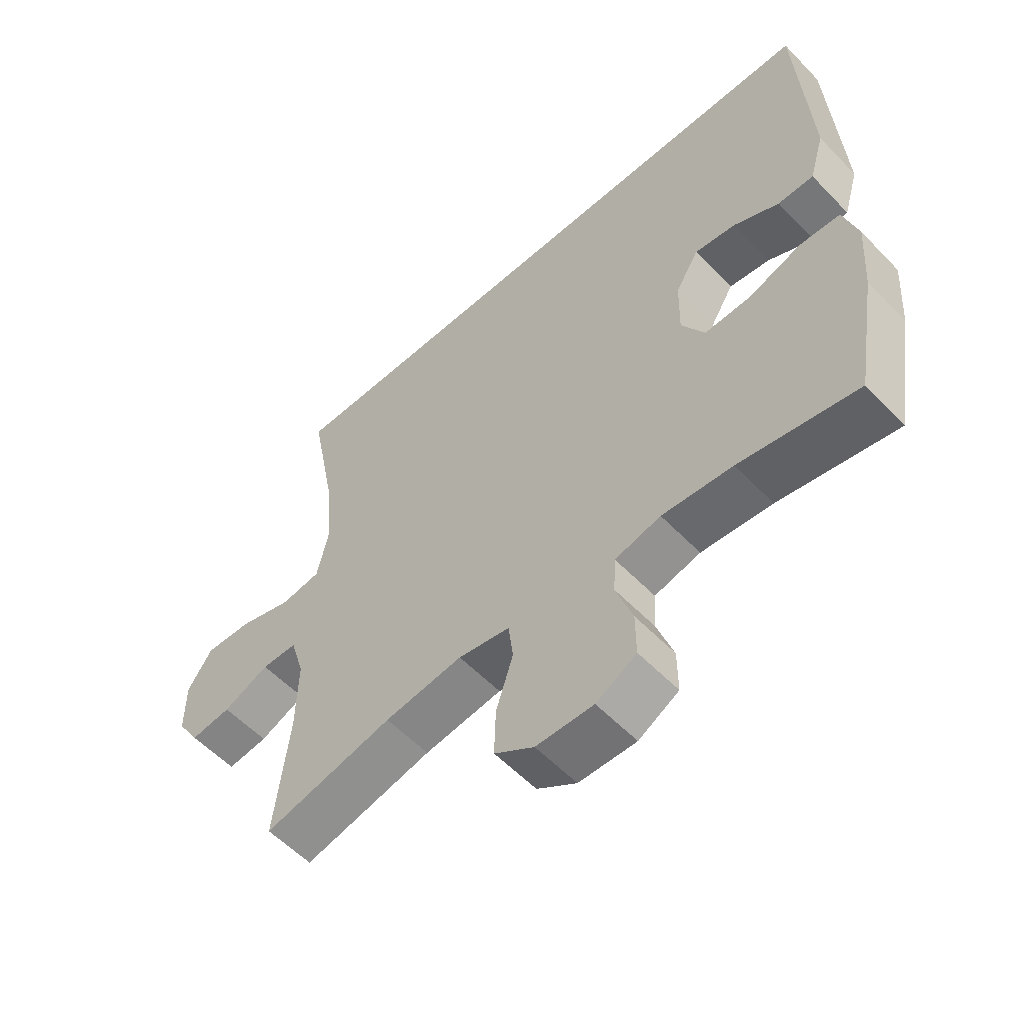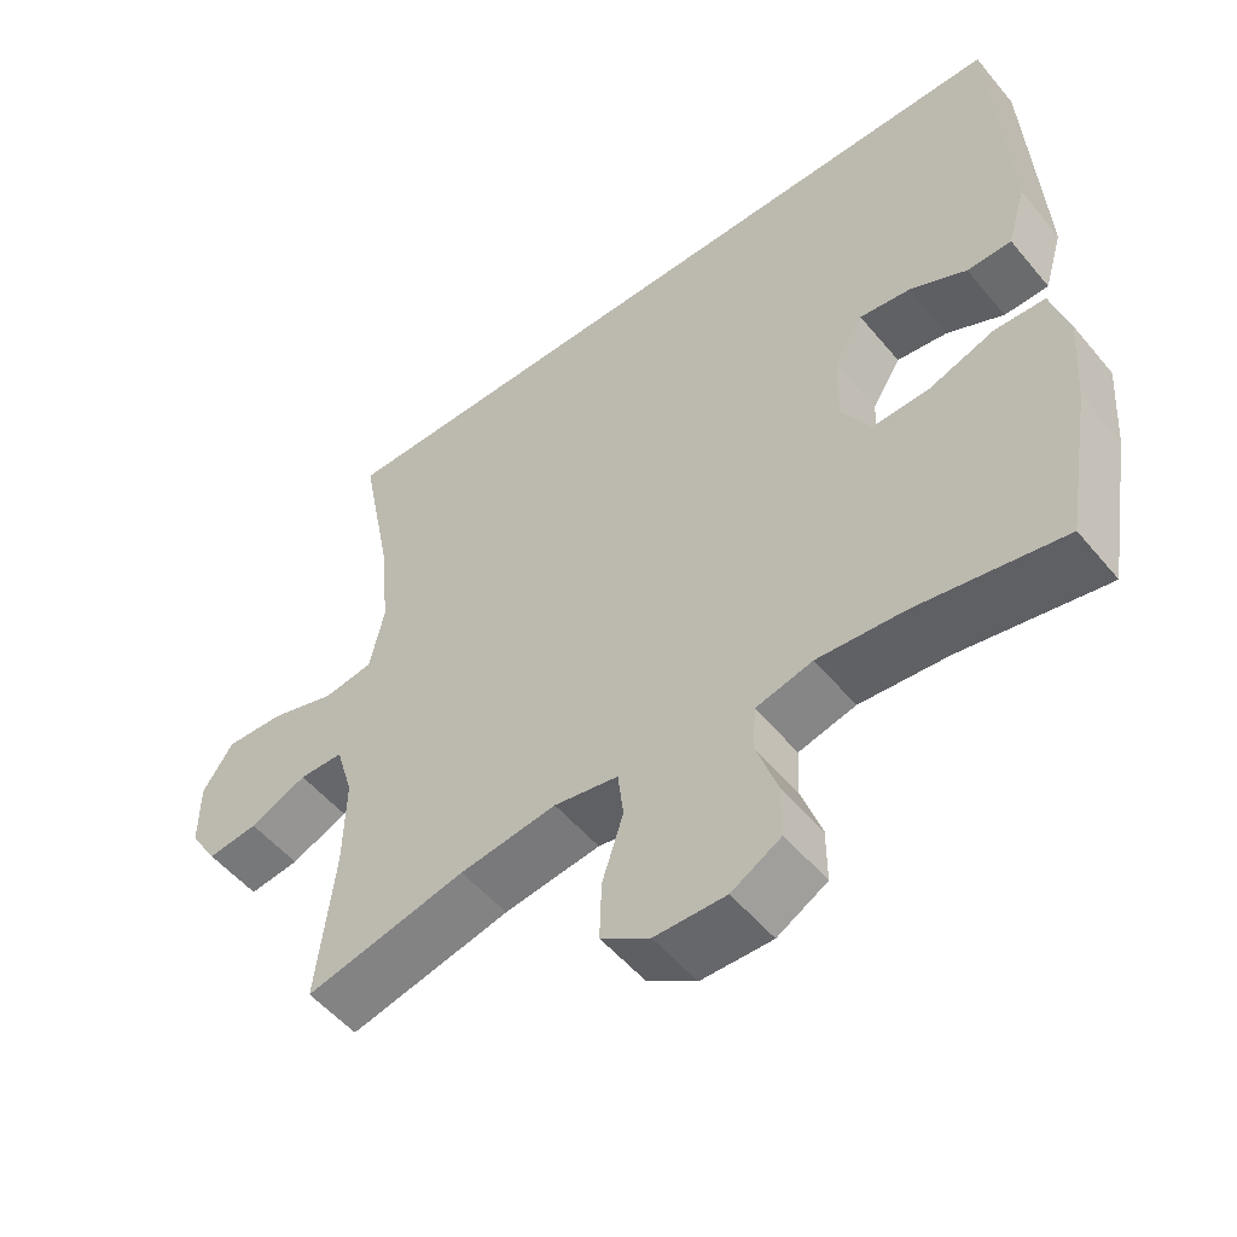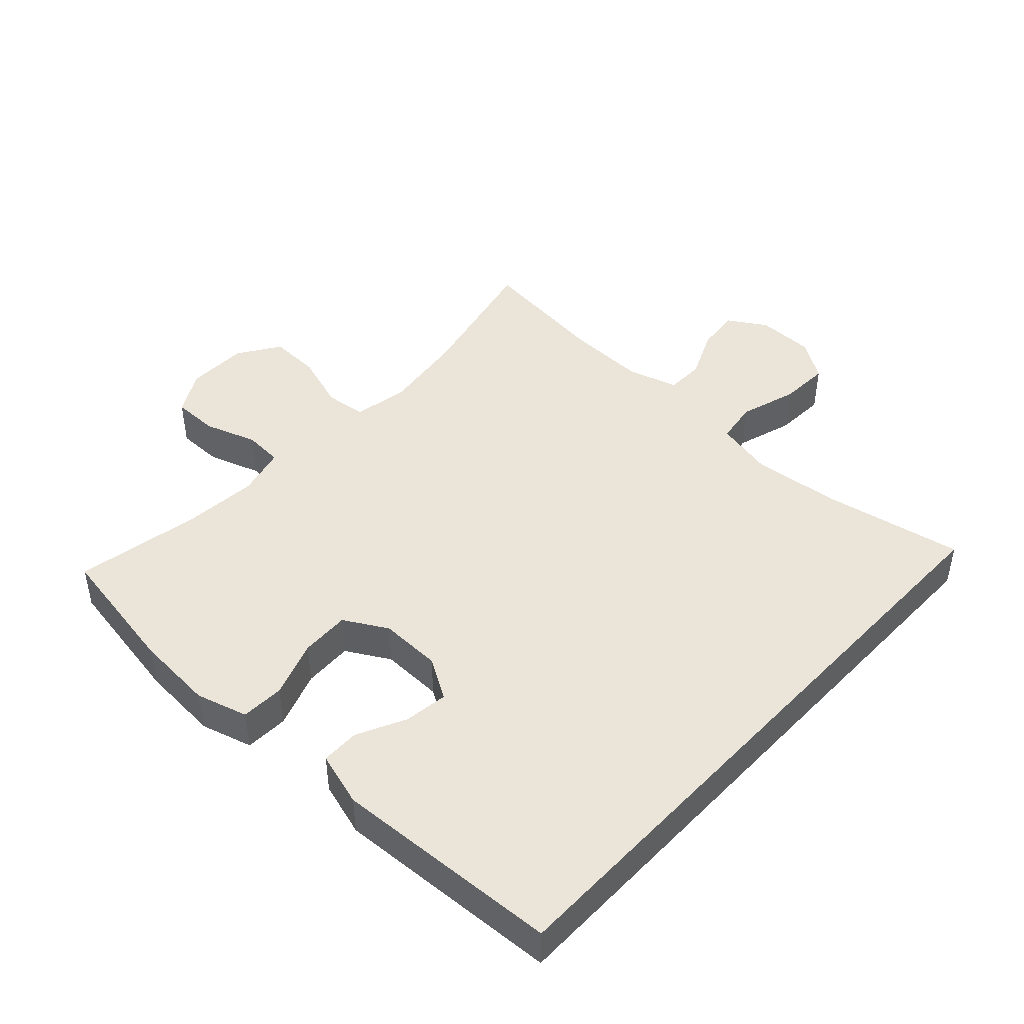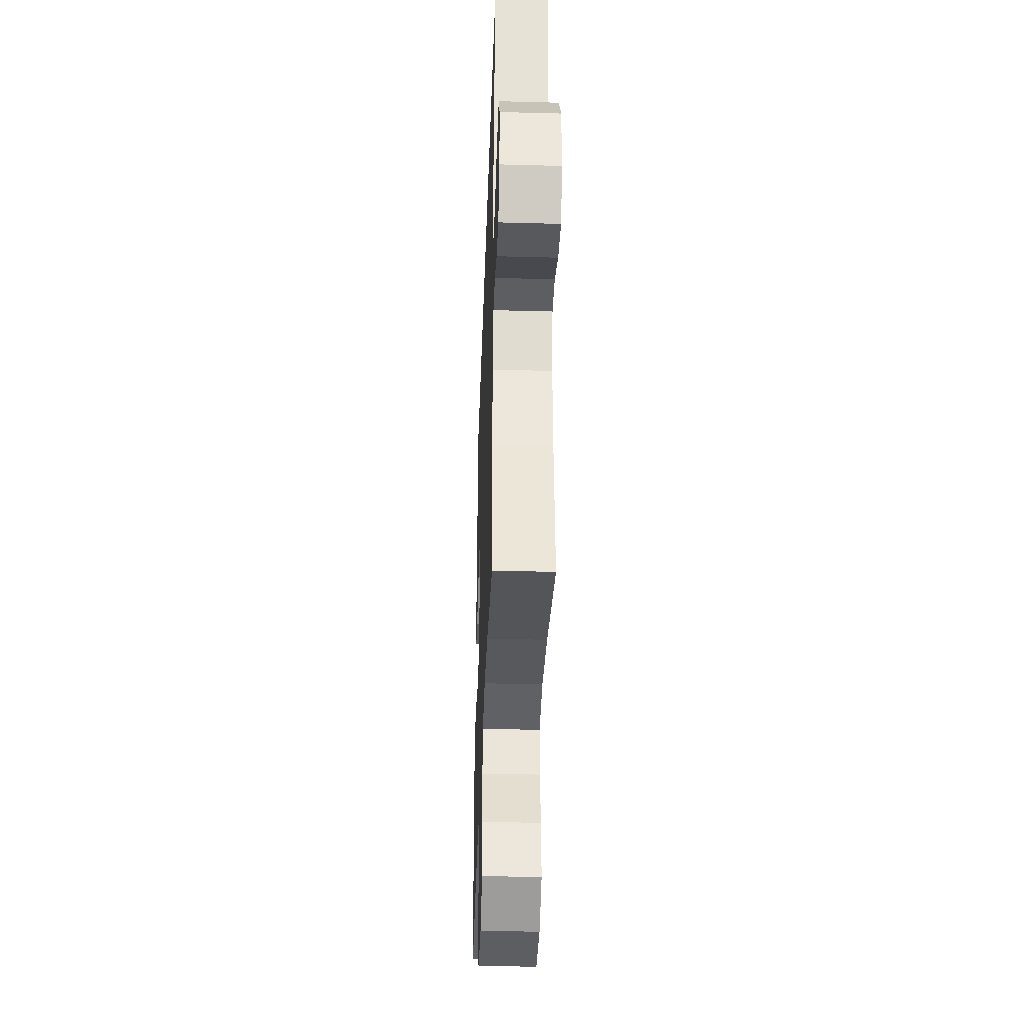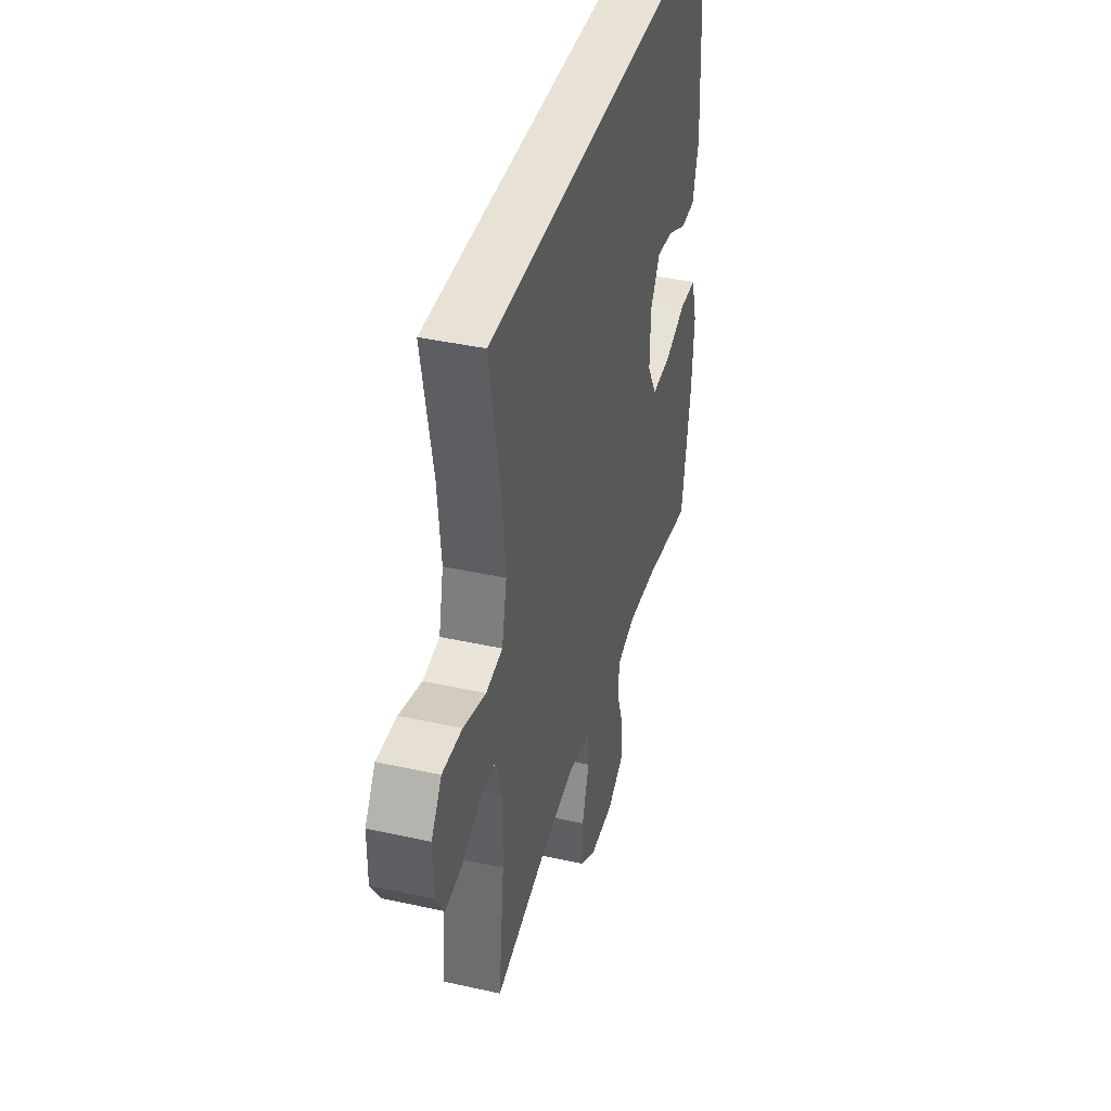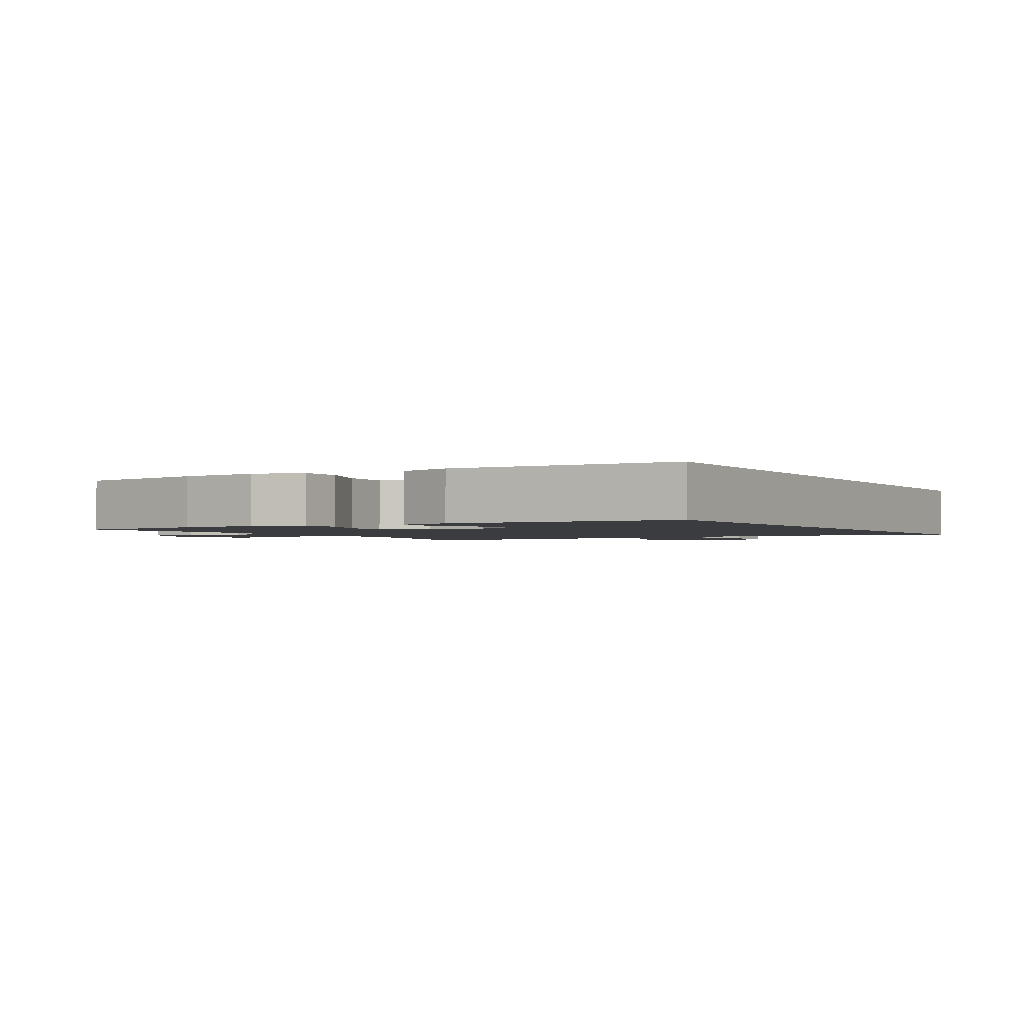
<metadata>
{"format":"obj","ext":"obj","renderer":"f3d","projection":"perspective","resolution":1024,"background":"white","views":[{"elev":-56.4,"azim":-137.0,"up":"+Z"},{"elev":-52.7,"azim":-141.4,"up":"+Z"},{"elev":45.4,"azim":-47.0,"up":"+Y"},{"elev":-36.8,"azim":88.0,"up":"+Z"},{"elev":40.1,"azim":105.3,"up":"+Z"},{"elev":-1.9,"azim":-59.5,"up":"+Y"}]}
</metadata>
<code>
o path10362
v -0.3268 0.0375 -0.44
v -0.2095 0.0375 -0.43
v -0.1333 0.0375 -0.4493
v -0.1297 0.0375 -0.51
v -0.1576 0.0375 -0.5909
v -0.1579 0.0375 -0.6628
v -0.09106 0.0375 -0.701
v 0.004272 0.0375 -0.6993
v 0.06981 0.0375 -0.6566
v 0.06732 0.0375 -0.5773
v 0.0388 0.0375 -0.489
v 0.0463 0.0375 -0.425
v 0.1325 0.0375 -0.4091
v 0.2626 0.0375 -0.4265
v 0.479 0.0375 -0.476
v 0.4554 0.0375 -0.2697
v 0.4525 0.0375 -0.1469
v 0.476 0.0375 -0.06809
v 0.5355 0.0375 -0.06708
v 0.6124 0.0375 -0.1014
v 0.6805 0.0375 -0.1096
v 0.7177 0.0375 -0.04996
v 0.7172 0.0375 0.03959
v 0.6761 0.0375 0.1014
v 0.5974 0.0375 0.09757
v 0.5083 0.0375 0.06989
v 0.442 0.0375 0.07988
v 0.4225 0.0375 0.1697
v 0.4358 0.0375 0.3036
v 0.479 0.0375 0.5257
v -0.5229 0.0375 0.5257
v -0.5426 0.0375 0.1709
v -0.5174 0.0375 0.08611
v -0.4577 0.0375 0.08525
v -0.3814 0.0375 0.1226
v -0.3133 0.0375 0.1319
v -0.2745 0.0375 0.06814
v -0.2725 0.0375 -0.02821
v -0.3109 0.0375 -0.09543
v -0.3876 0.0375 -0.09251
v -0.476 0.0375 -0.06121
v -0.5437 0.0375 -0.06403
v -0.567 0.0375 -0.1442
v -0.5585 0.0375 -0.2682
v -0.5229 0.0375 -0.476
v -0.3268 -0.0375 -0.44
v -0.2095 -0.0375 -0.43
v -0.1333 -0.0375 -0.4493
v -0.1297 -0.0375 -0.51
v -0.1576 -0.0375 -0.5909
v -0.1579 -0.0375 -0.6628
v -0.09106 -0.0375 -0.701
v 0.004272 -0.0375 -0.6993
v 0.06981 -0.0375 -0.6566
v 0.06732 -0.0375 -0.5773
v 0.0388 -0.0375 -0.489
v 0.0463 -0.0375 -0.425
v 0.1325 -0.0375 -0.4091
v 0.2626 -0.0375 -0.4265
v 0.479 -0.0375 -0.476
v 0.4554 -0.0375 -0.2697
v 0.4525 -0.0375 -0.1469
v 0.476 -0.0375 -0.06809
v 0.5355 -0.0375 -0.06708
v 0.6124 -0.0375 -0.1014
v 0.6805 -0.0375 -0.1096
v 0.7177 -0.0375 -0.04996
v 0.7172 -0.0375 0.03959
v 0.6761 -0.0375 0.1014
v 0.5974 -0.0375 0.09757
v 0.5083 -0.0375 0.06989
v 0.442 -0.0375 0.07988
v 0.4225 -0.0375 0.1697
v 0.4358 -0.0375 0.3036
v 0.479 -0.0375 0.5257
v -0.5229 -0.0375 0.5257
v -0.5426 -0.0375 0.1709
v -0.5174 -0.0375 0.08611
v -0.4577 -0.0375 0.08525
v -0.3814 -0.0375 0.1226
v -0.3133 -0.0375 0.1319
v -0.2745 -0.0375 0.06814
v -0.2725 -0.0375 -0.02821
v -0.3109 -0.0375 -0.09543
v -0.3876 -0.0375 -0.09251
v -0.476 -0.0375 -0.06121
v -0.5437 -0.0375 -0.06403
v -0.567 -0.0375 -0.1442
v -0.5585 -0.0375 -0.2682
v -0.5229 -0.0375 -0.476
v -0.1579 0.0375 -0.6628
v -0.1579 0.0375 -0.6628
v -0.09106 0.0375 -0.701
v 0.004272 0.0375 -0.6993
v 0.06981 0.0375 -0.6566
v -0.1576 0.0375 -0.5909
v 0.06732 0.0375 -0.5773
v -0.1297 0.0375 -0.51
v 0.0388 0.0375 -0.489
v -0.1333 0.0375 -0.4493
v -0.1333 0.0375 -0.4493
v 0.0463 0.0375 -0.425
v 0.0463 0.0375 -0.425
v -0.5229 0.0375 -0.476
v -0.5229 0.0375 -0.476
v -0.3268 0.0375 -0.44
v 0.2626 0.0375 -0.4265
v 0.479 0.0375 -0.476
v 0.479 0.0375 -0.476
v -0.2095 0.0375 -0.43
v 0.1325 0.0375 -0.4091
v 0.4554 0.0375 -0.2697
v -0.5585 0.0375 -0.2682
v 0.4525 0.0375 -0.1469
v -0.567 0.0375 -0.1442
v 0.476 0.0375 -0.06809
v 0.476 0.0375 -0.06809
v -0.5437 0.0375 -0.06403
v -0.5437 0.0375 -0.06403
v -0.3109 0.0375 -0.09543
v -0.3109 0.0375 -0.09543
v -0.3876 0.0375 -0.09251
v 0.6124 0.0375 -0.1014
v 0.6805 0.0375 -0.1096
v 0.6805 0.0375 -0.1096
v 0.7177 0.0375 -0.04996
v 0.5355 0.0375 -0.06708
v -0.2725 0.0375 -0.02821
v -0.476 0.0375 -0.06121
v 0.7172 0.0375 0.03959
v -0.2745 0.0375 0.06814
v 0.6761 0.0375 0.1014
v -0.3133 0.0375 0.1319
v -0.3133 0.0375 0.1319
v 0.5083 0.0375 0.06989
v 0.442 0.0375 0.07988
v 0.442 0.0375 0.07988
v 0.5974 0.0375 0.09757
v 0.4225 0.0375 0.1697
v -0.5174 0.0375 0.08611
v -0.5174 0.0375 0.08611
v -0.4577 0.0375 0.08525
v -0.3814 0.0375 0.1226
v -0.5426 0.0375 0.1709
v 0.4358 0.0375 0.3036
v -0.5229 0.0375 0.5257
v -0.5229 0.0375 0.5257
v 0.479 0.0375 0.5257
v 0.479 0.0375 0.5257
v -0.1579 -0.0375 -0.6628
v -0.1579 -0.0375 -0.6628
v -0.09106 -0.0375 -0.701
v 0.004272 -0.0375 -0.6993
v 0.06981 -0.0375 -0.6566
v -0.1576 -0.0375 -0.5909
v 0.06732 -0.0375 -0.5773
v -0.1297 -0.0375 -0.51
v 0.0388 -0.0375 -0.489
v -0.1333 -0.0375 -0.4493
v -0.1333 -0.0375 -0.4493
v 0.0463 -0.0375 -0.425
v 0.0463 -0.0375 -0.425
v -0.5229 -0.0375 -0.476
v -0.5229 -0.0375 -0.476
v -0.3268 -0.0375 -0.44
v 0.2626 -0.0375 -0.4265
v 0.479 -0.0375 -0.476
v 0.479 -0.0375 -0.476
v -0.2095 -0.0375 -0.43
v 0.1325 -0.0375 -0.4091
v 0.4554 -0.0375 -0.2697
v -0.5585 -0.0375 -0.2682
v 0.4525 -0.0375 -0.1469
v -0.567 -0.0375 -0.1442
v 0.476 -0.0375 -0.06809
v 0.476 -0.0375 -0.06809
v -0.5437 -0.0375 -0.06403
v -0.5437 -0.0375 -0.06403
v -0.3109 -0.0375 -0.09543
v -0.3109 -0.0375 -0.09543
v -0.3876 -0.0375 -0.09251
v 0.6124 -0.0375 -0.1014
v 0.6805 -0.0375 -0.1096
v 0.6805 -0.0375 -0.1096
v 0.7177 -0.0375 -0.04996
v 0.5355 -0.0375 -0.06708
v -0.2725 -0.0375 -0.02821
v -0.476 -0.0375 -0.06121
v 0.7172 -0.0375 0.03959
v -0.2745 -0.0375 0.06814
v 0.6761 -0.0375 0.1014
v -0.3133 -0.0375 0.1319
v -0.3133 -0.0375 0.1319
v 0.5083 -0.0375 0.06989
v 0.442 -0.0375 0.07988
v 0.442 -0.0375 0.07988
v 0.5974 -0.0375 0.09757
v 0.4225 -0.0375 0.1697
v -0.5174 -0.0375 0.08611
v -0.5174 -0.0375 0.08611
v -0.4577 -0.0375 0.08525
v -0.3814 -0.0375 0.1226
v -0.5426 -0.0375 0.1709
v 0.4358 -0.0375 0.3036
v -0.5229 -0.0375 0.5257
v -0.5229 -0.0375 0.5257
v 0.479 -0.0375 0.5257
v 0.479 -0.0375 0.5257
f 166 173 170
f 205 192 207
f 197 189 191
f 179 161 187
f 182 197 186
f 154 156 153
f 157 158 159
f 190 204 192
f 161 159 158
f 155 156 157
f 183 185 182
f 201 203 199
f 175 195 173
f 207 192 204
f 156 155 153
f 171 166 167
f 172 181 174
f 158 157 156
f 187 195 190
f 152 153 155
f 204 190 198
f 194 186 197
f 194 195 175
f 165 179 181
f 189 182 185
f 163 165 172
f 165 181 172
f 159 161 179
f 189 197 182
f 171 173 166
f 186 194 175
f 150 152 155
f 169 159 179
f 170 195 187
f 170 173 195
f 195 198 190
f 202 203 201
f 192 205 202
f 169 179 165
f 161 170 187
f 174 188 177
f 174 181 188
f 202 205 203
f 92 7 52 151
f 7 8 53 52
f 8 9 54 53
f 5 6 51 50
f 9 10 55 54
f 4 5 50 49
f 10 11 56 55
f 101 4 49 160
f 11 103 162 56
f 105 1 46 164
f 14 109 168 59
f 2 3 48 47
f 1 2 47 46
f 13 14 59 58
f 12 13 58 57
f 15 16 61 60
f 44 45 90 89
f 16 17 62 61
f 43 44 89 88
f 17 117 176 62
f 119 43 88 178
f 121 40 85 180
f 20 125 184 65
f 21 22 67 66
f 19 20 65 64
f 38 39 84 83
f 41 42 87 86
f 40 41 86 85
f 18 19 64 63
f 22 23 68 67
f 37 38 83 82
f 23 24 69 68
f 134 37 82 193
f 26 137 196 71
f 25 26 71 70
f 24 25 70 69
f 27 28 73 72
f 141 34 79 200
f 34 35 80 79
f 32 33 78 77
f 35 36 81 80
f 28 29 74 73
f 147 32 77 206
f 149 31 76 208
f 29 30 75 74
f 107 111 114
f 146 148 133
f 138 132 130
f 120 128 102
f 123 127 138
f 95 94 97
f 98 100 99
f 131 133 145
f 102 99 100
f 96 98 97
f 124 123 126
f 142 140 144
f 116 114 136
f 148 145 133
f 97 94 96
f 112 108 107
f 113 115 122
f 99 97 98
f 128 131 136
f 93 96 94
f 145 139 131
f 135 138 127
f 135 116 136
f 106 122 120
f 130 126 123
f 104 113 106
f 106 113 122
f 100 120 102
f 130 123 138
f 112 107 114
f 127 116 135
f 91 96 93
f 110 120 100
f 111 128 136
f 111 136 114
f 136 131 139
f 143 142 144
f 133 143 146
f 110 106 120
f 102 128 111
f 115 118 129
f 115 129 122
f 143 144 146

</code>
